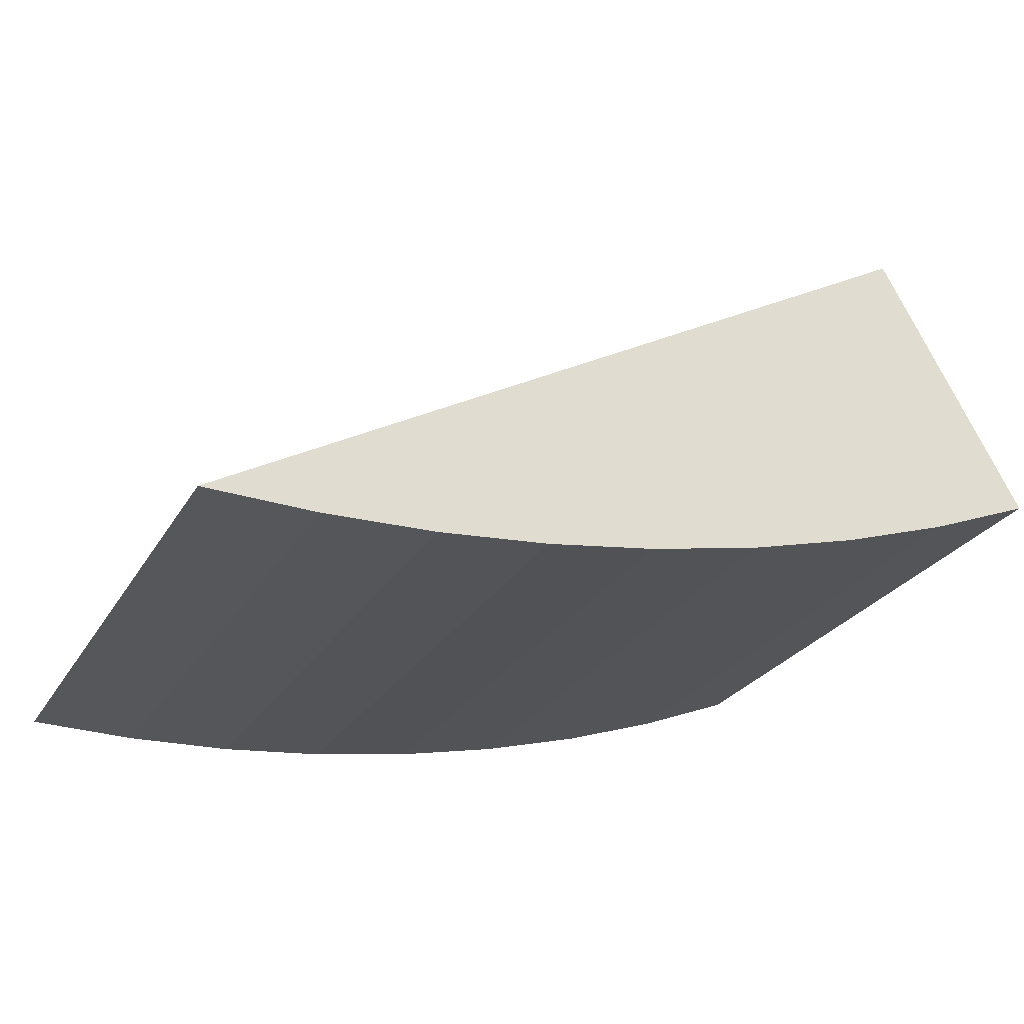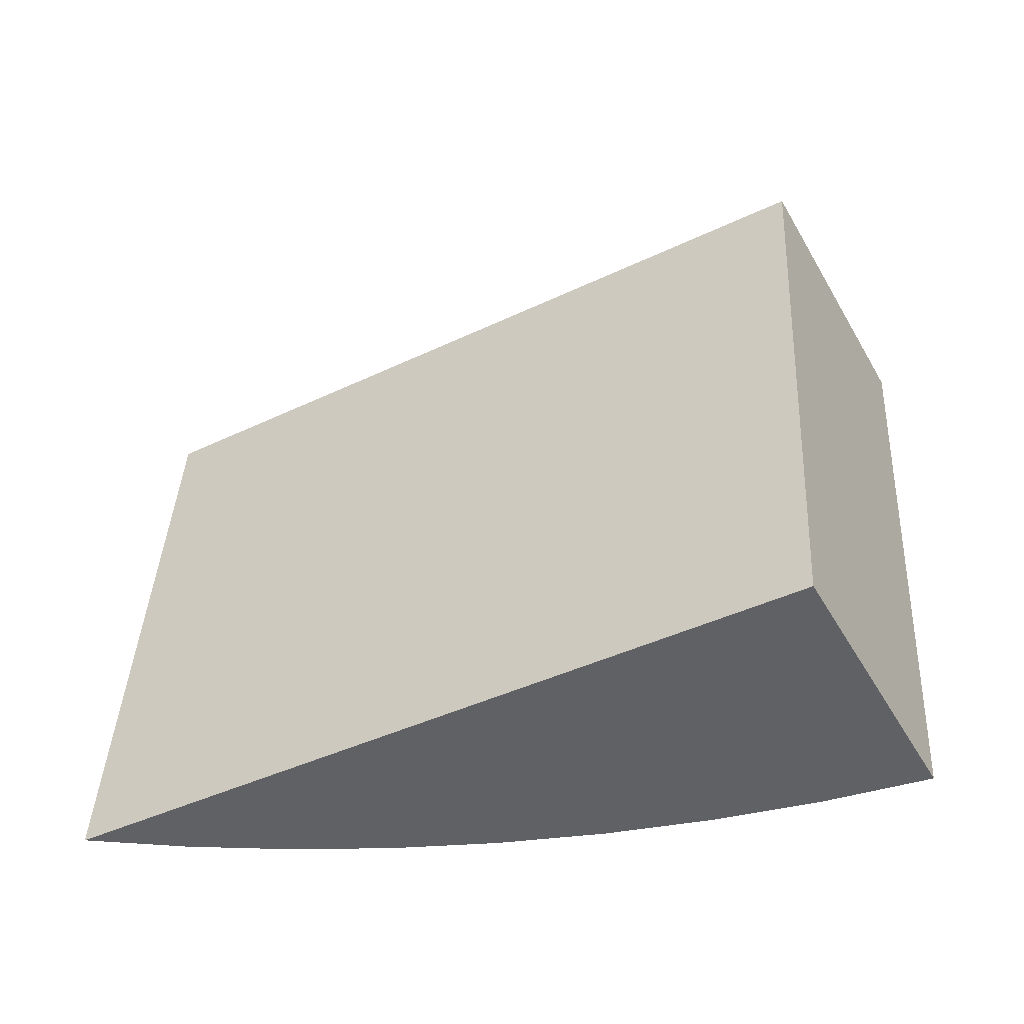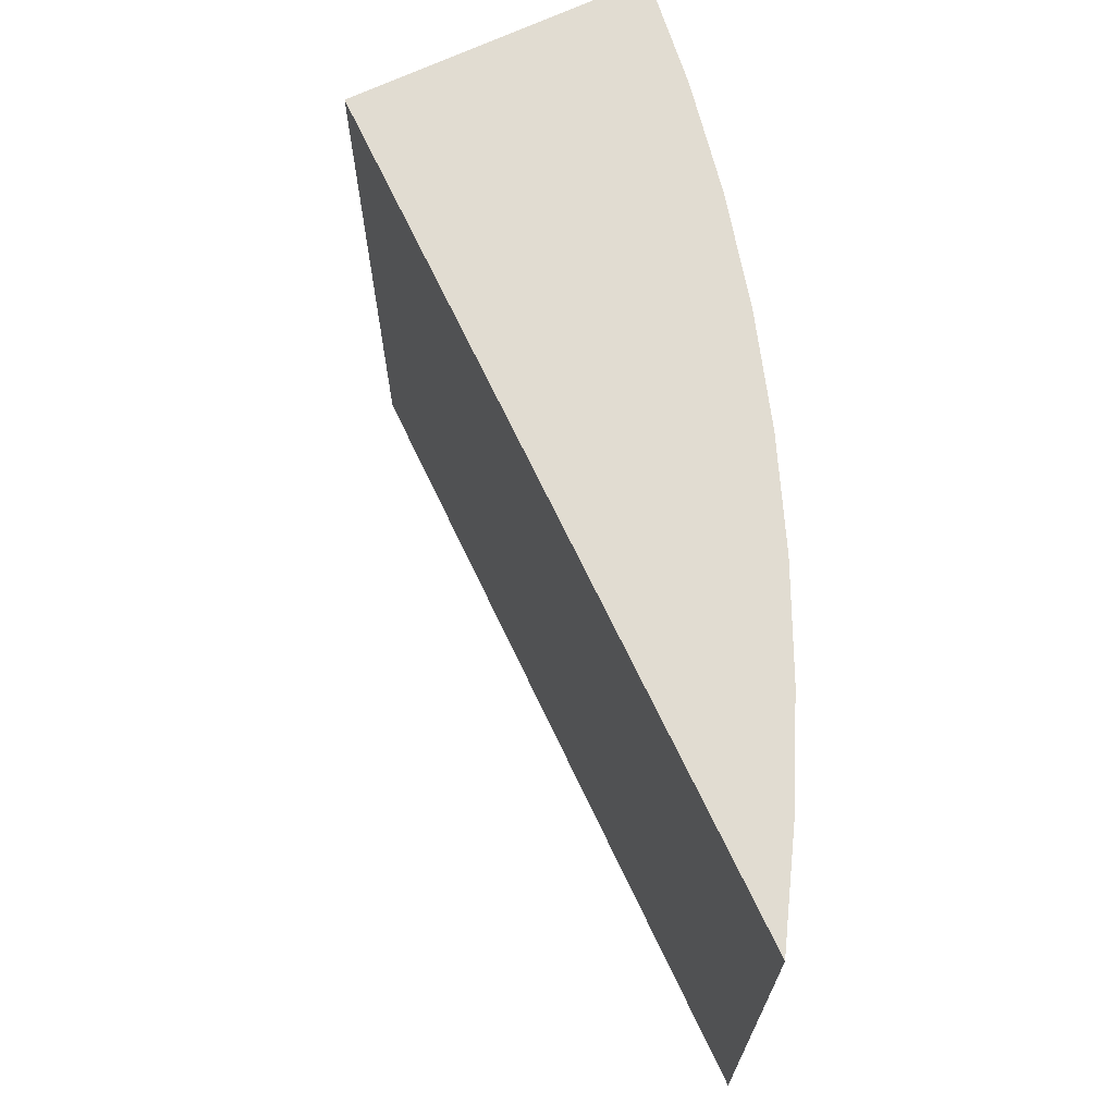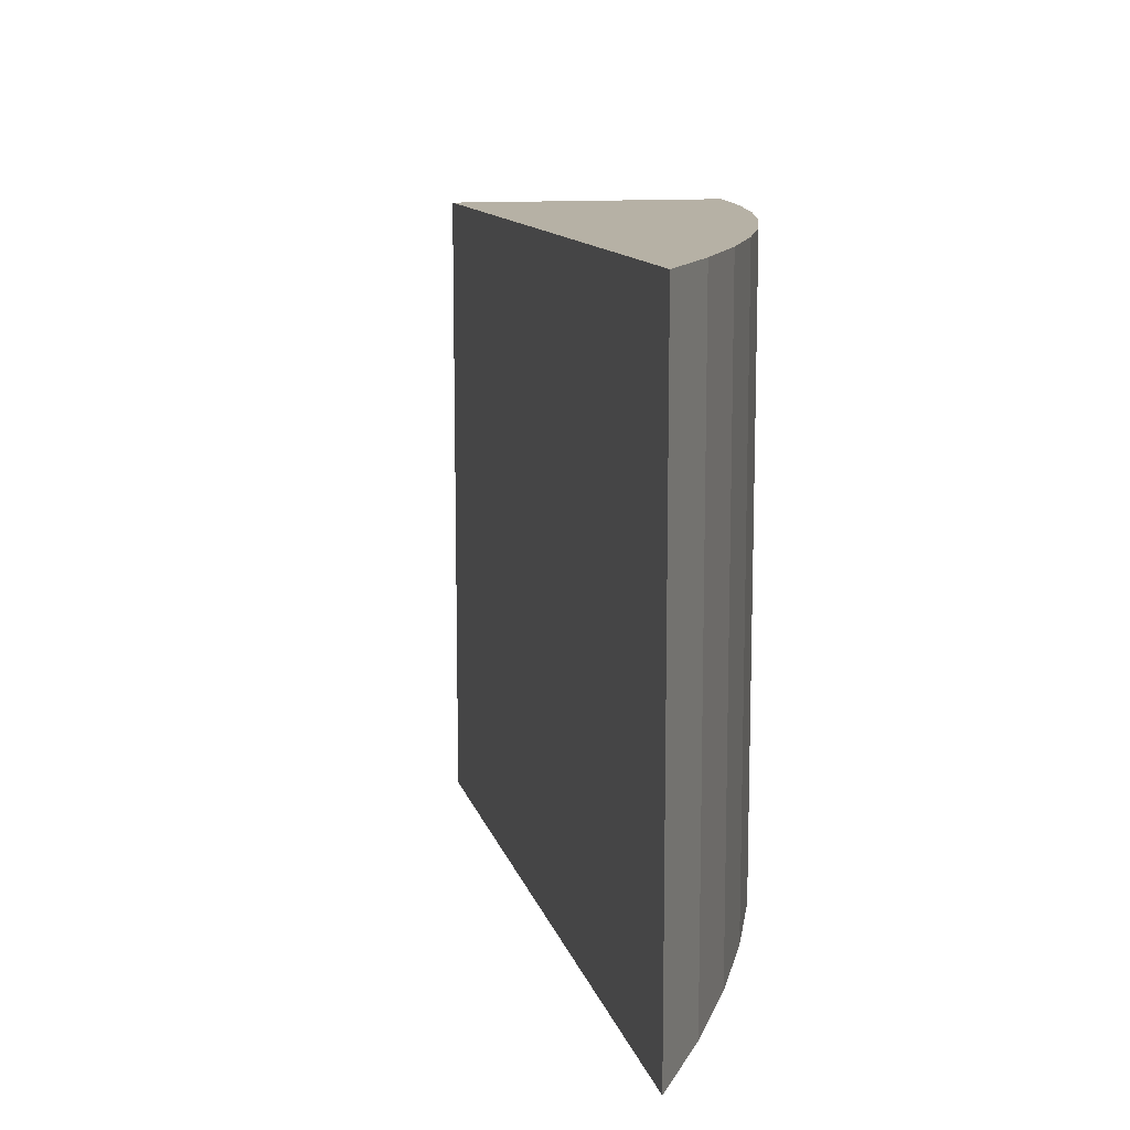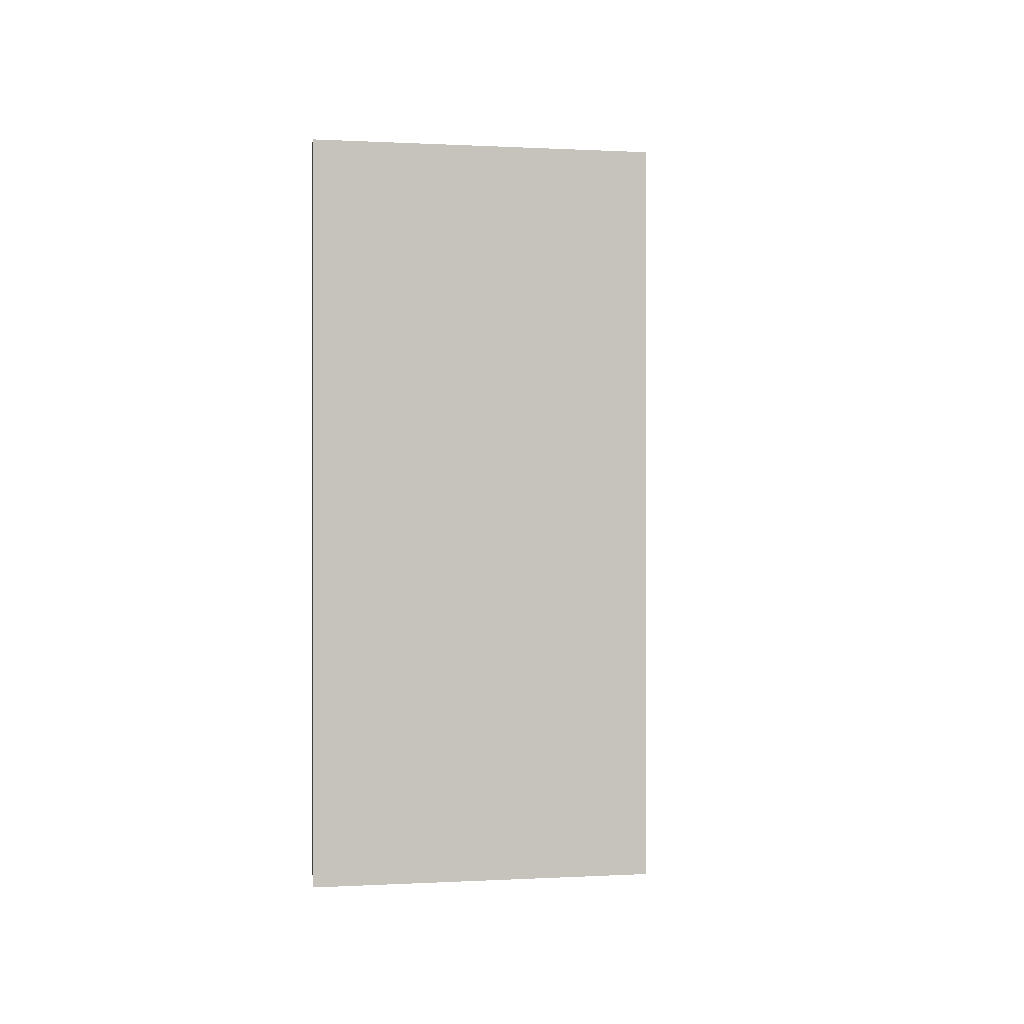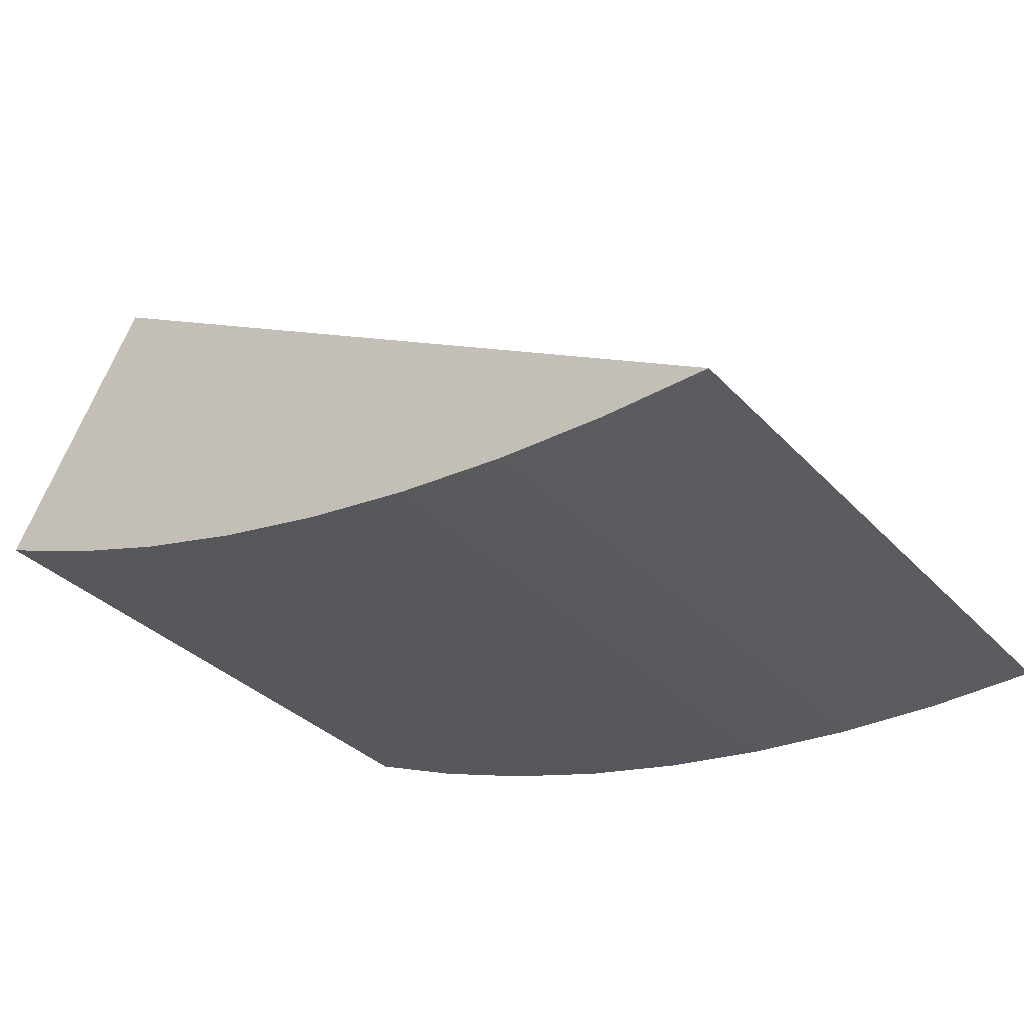
<metadata>
{"format":"obj","ext":"obj","renderer":"f3d","projection":"perspective","resolution":1024,"background":"white","views":[{"elev":-26.0,"azim":155.7,"up":"+Z"},{"elev":41.8,"azim":-176.9,"up":"+Z"},{"elev":69.0,"azim":94.1,"up":"+Y"},{"elev":12.0,"azim":106.1,"up":"+Y"},{"elev":0.2,"azim":-73.8,"up":"+Y"},{"elev":-34.2,"azim":36.2,"up":"+Z"}]}
</metadata>
<code>
v  7.873 6.563 -1.629
v  1.489 6.563 2.653
v  9.008 6.563 -1.596
v  6.738 6.563 -1.598
v  5.606 6.563 -1.501
v  4.482 6.563 -1.339
v  3.334 6.563 -1.105
v  2.202 6.563 -0.803
v  1.09 6.563 -0.435
v  0 6.563 4.019e-16
v  7.873 9.975e-17 -1.629
v  6.738 9.785e-17 -1.598
v  5.606 9.191e-17 -1.501
v  4.482 8.199e-17 -1.339
v  3.334 6.766e-17 -1.105
v  2.202 4.917e-17 -0.803
v  1.09 2.664e-17 -0.435
v  0 0 0
v  9.008 9.773e-17 -1.596
v  1.489 -1.624e-16 2.653
g defaultobject
f 1 2 3
f 2 1 4
f 2 4 5
f 2 5 6
f 2 6 7
f 2 7 8
f 2 8 9
f 2 9 10
f 11 4 1
f 4 11 12
f 12 5 4
f 5 12 13
f 13 6 5
f 6 13 14
f 14 7 6
f 7 14 15
f 15 8 7
f 8 15 16
f 16 9 8
f 9 16 17
f 17 10 9
f 10 17 18
f 19 1 3
f 1 19 11
f 18 2 10
f 2 18 20
f 20 3 2
f 3 20 19
f 17 20 18
f 20 17 19
f 19 17 16
f 19 16 15
f 19 15 14
f 19 14 13
f 19 13 12
f 19 12 11

</code>
